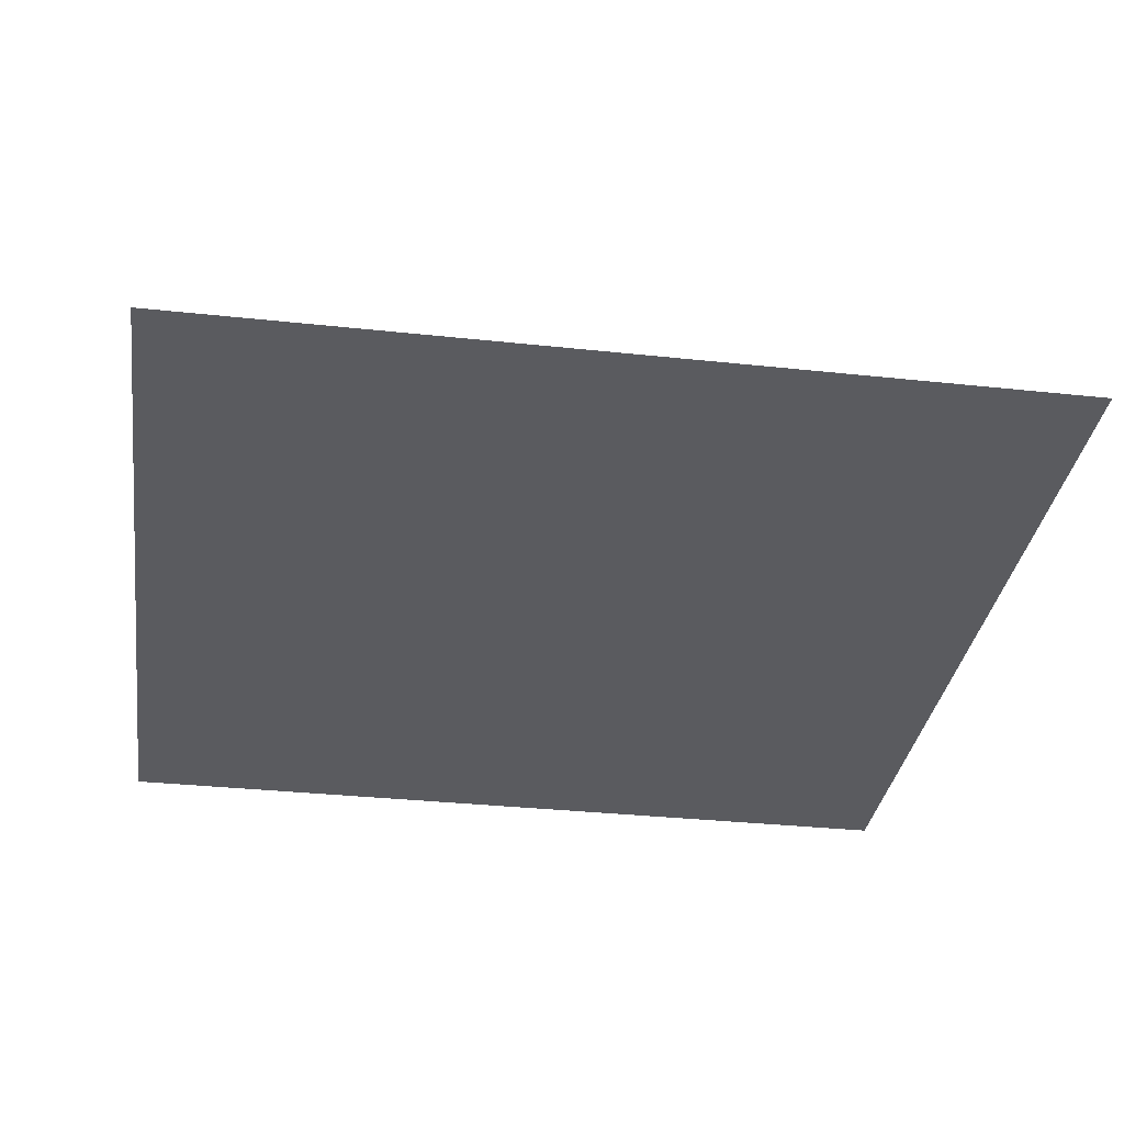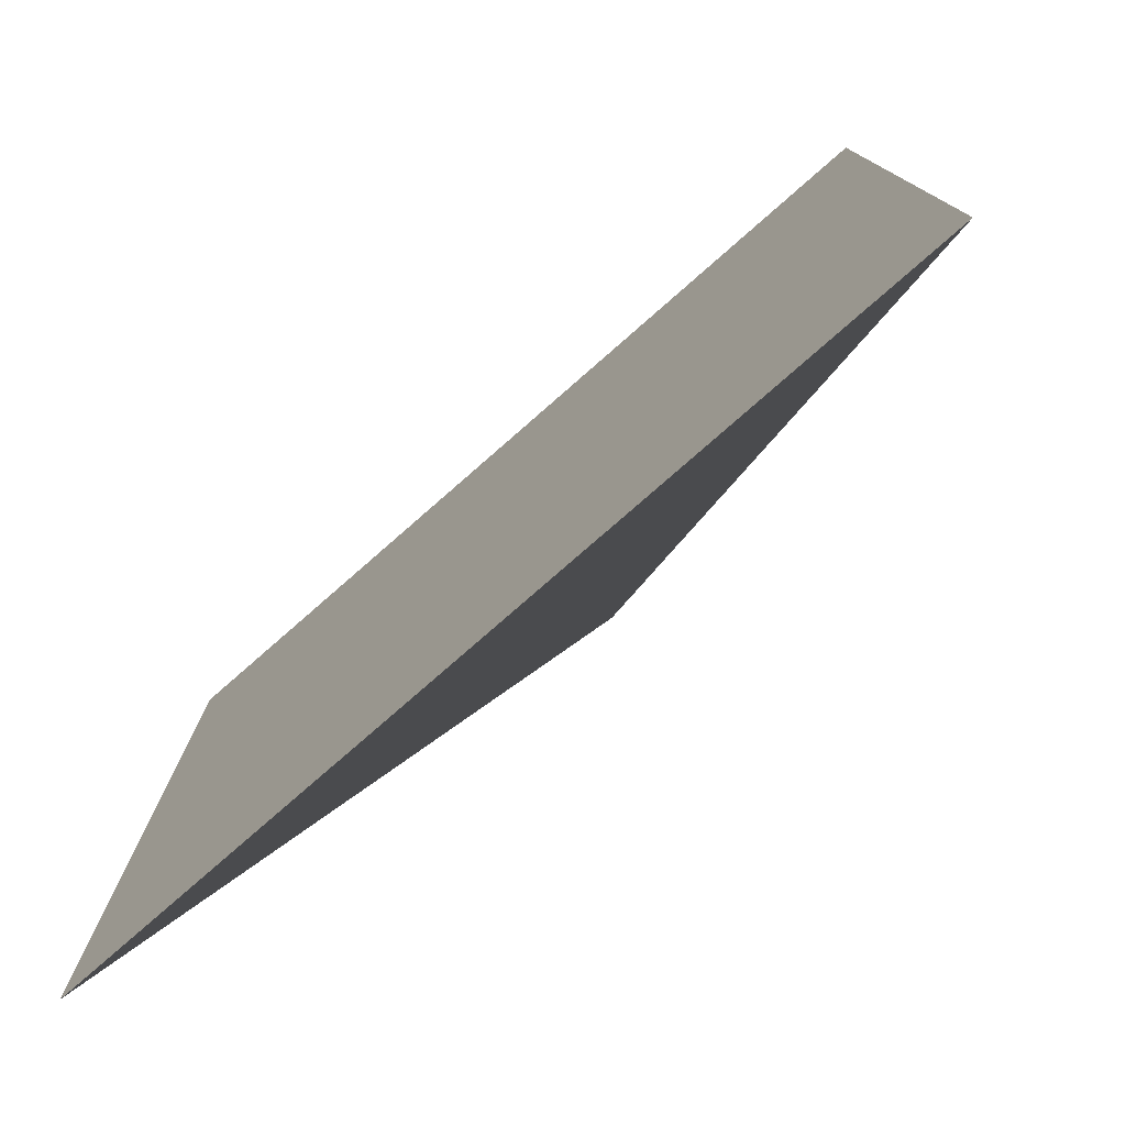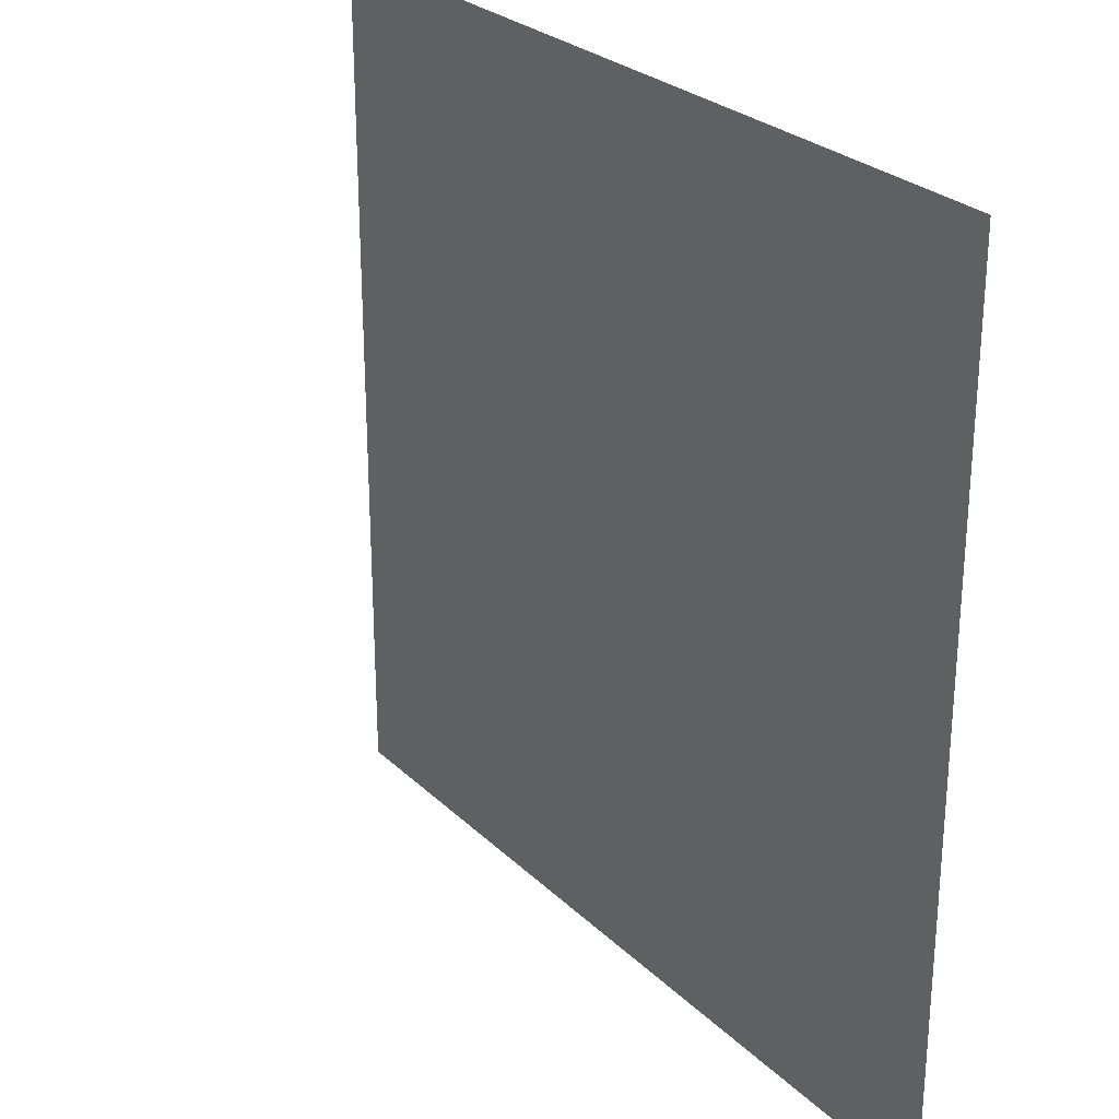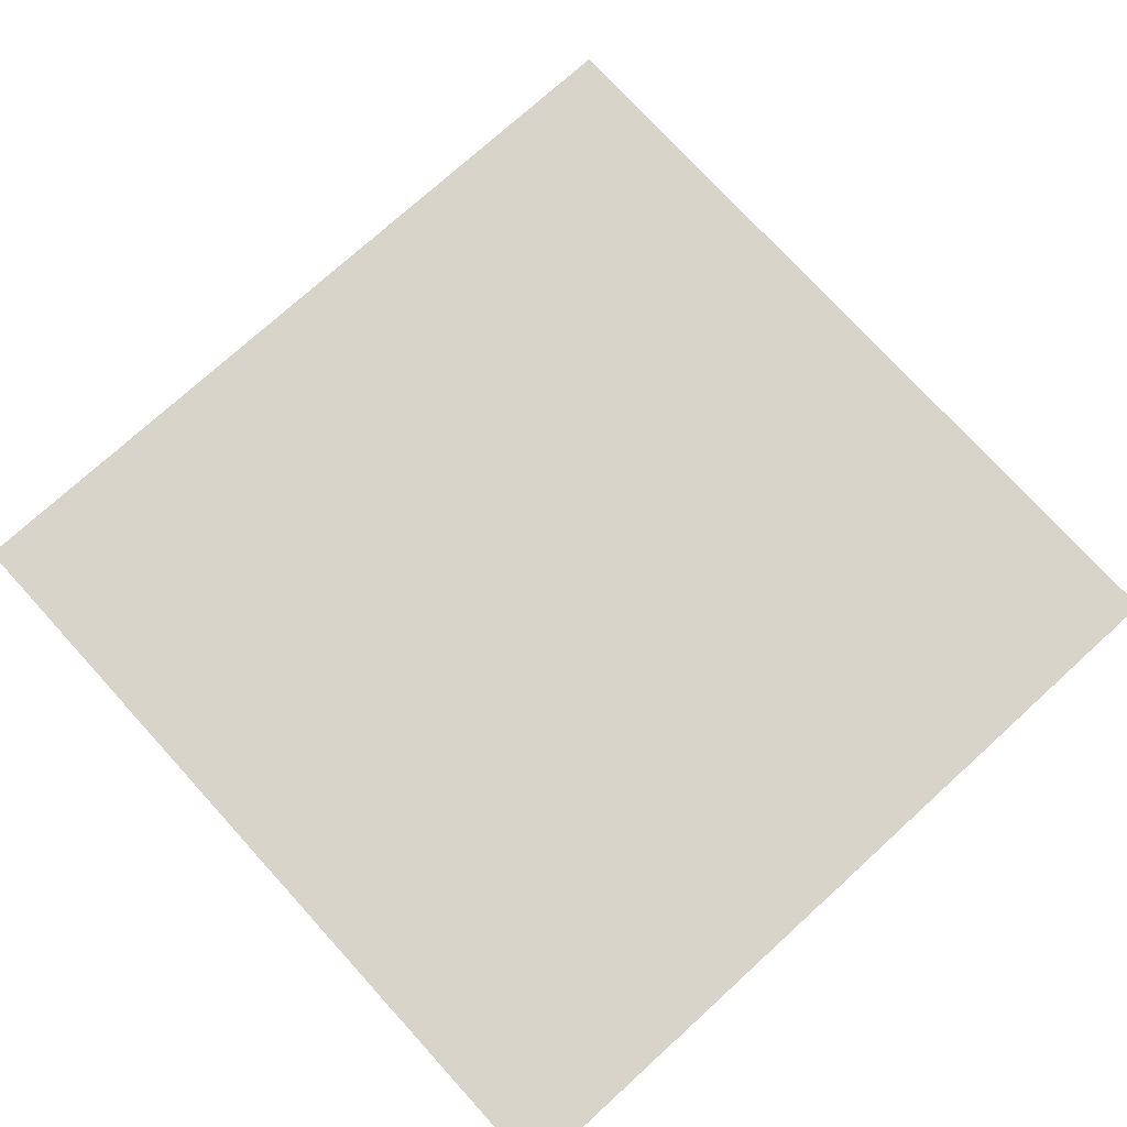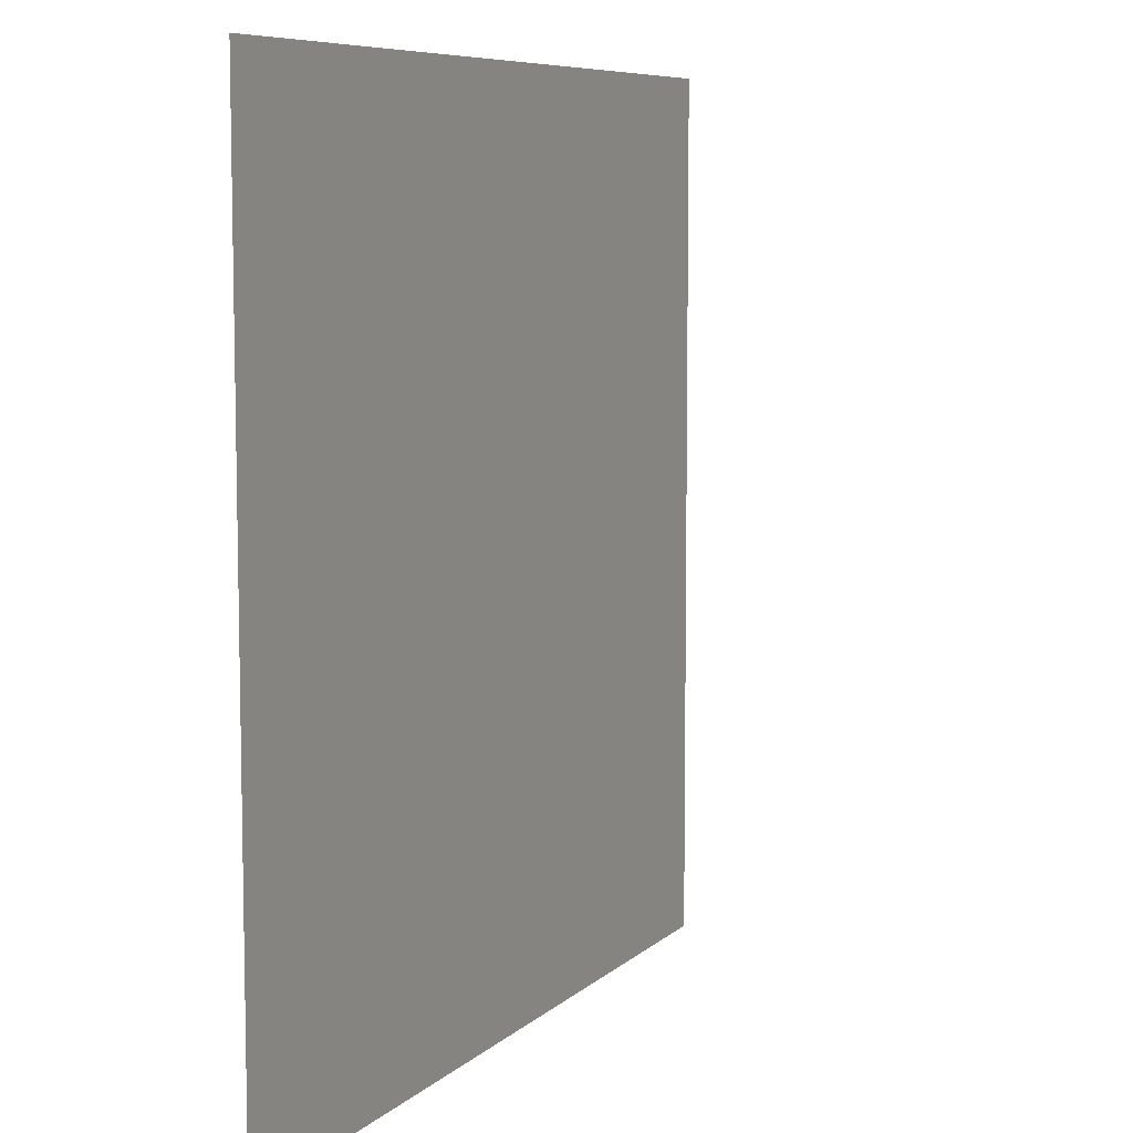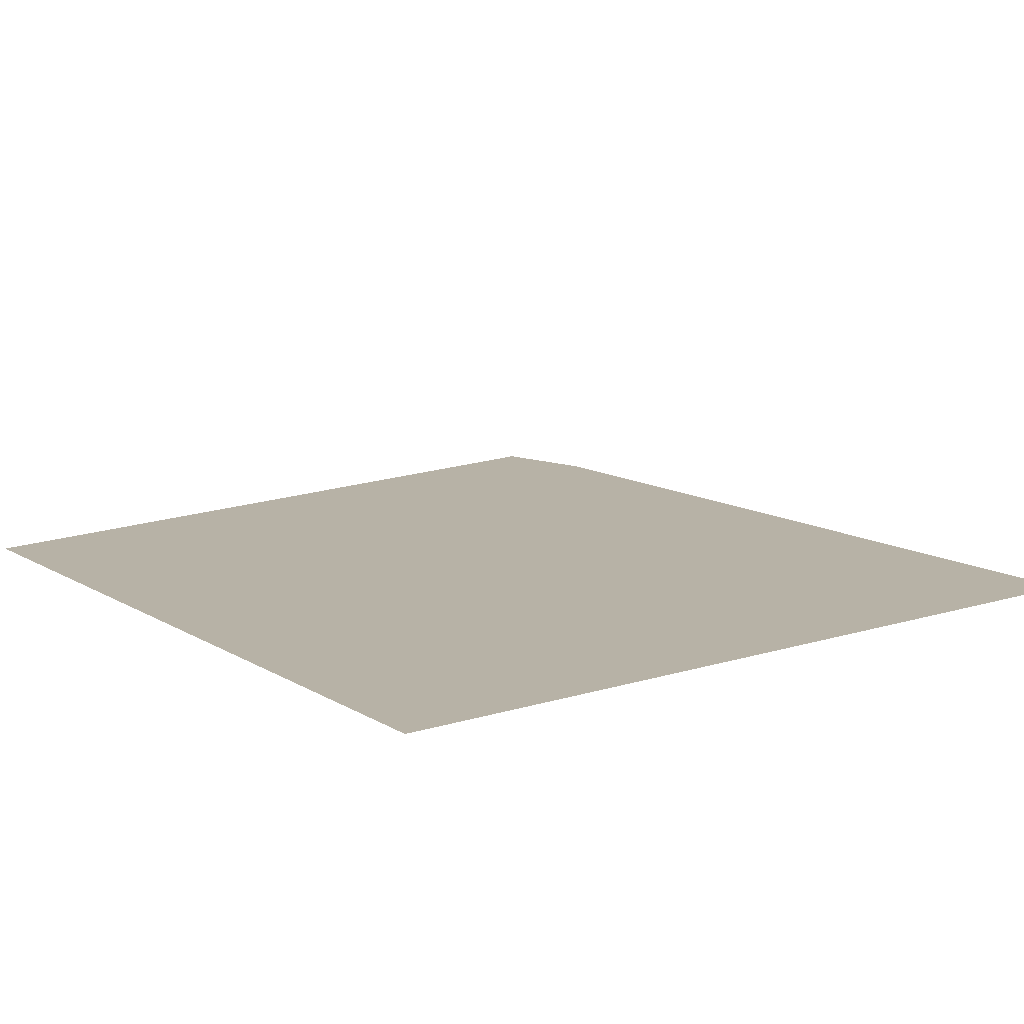
<metadata>
{"format":"obj","ext":"obj","renderer":"f3d","projection":"perspective","resolution":1024,"background":"white","views":[{"elev":-33.3,"azim":81.6,"up":"+Y"},{"elev":-78.2,"azim":41.2,"up":"+Z"},{"elev":27.1,"azim":-125.0,"up":"+Z"},{"elev":74.8,"azim":137.7,"up":"+Y"},{"elev":7.7,"azim":114.7,"up":"+Z"},{"elev":12.3,"azim":143.7,"up":"+Y"}]}
</metadata>
<code>
v -1 0 -1
v 1 0 -1
v -1 0 1
v 1 0 1
v 0 0.3 0
f 5 1 3
f 5 3 4
f 5 4 2
f 5 2 1

</code>
